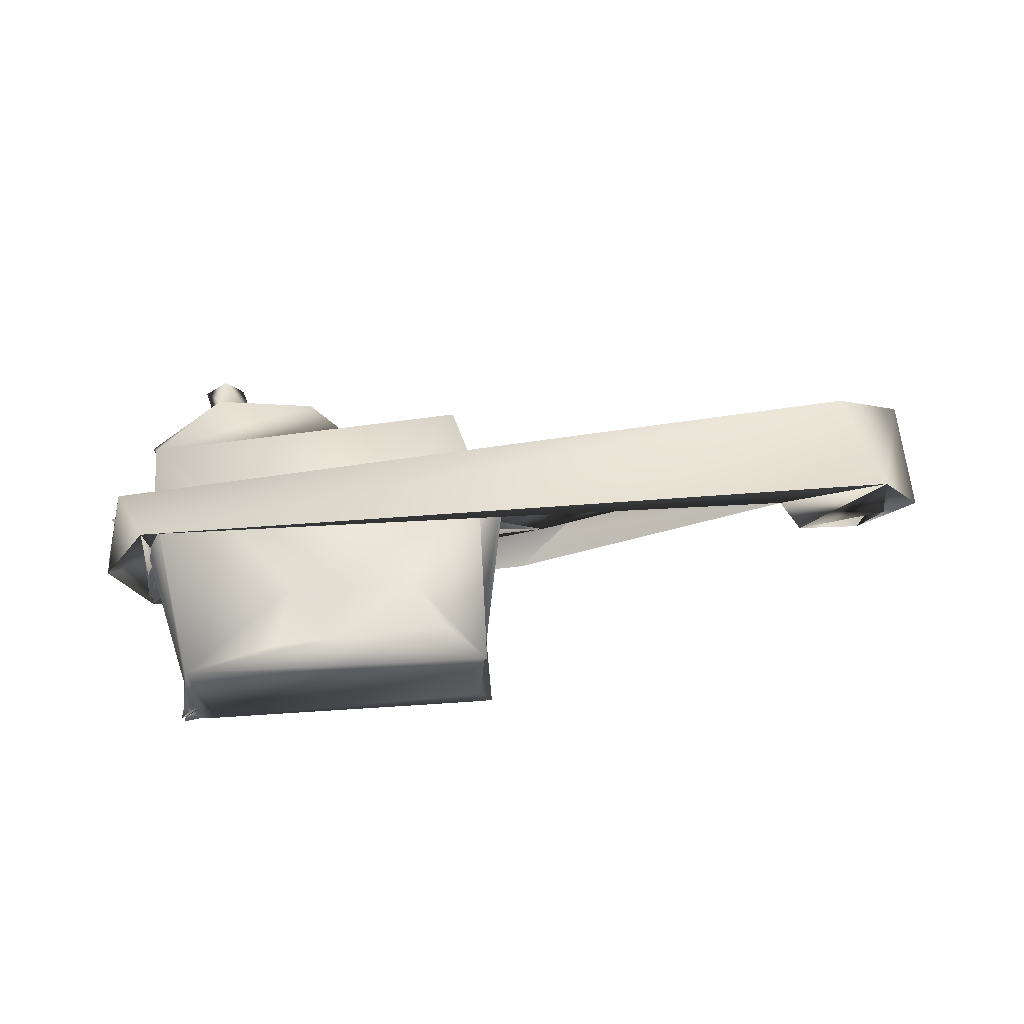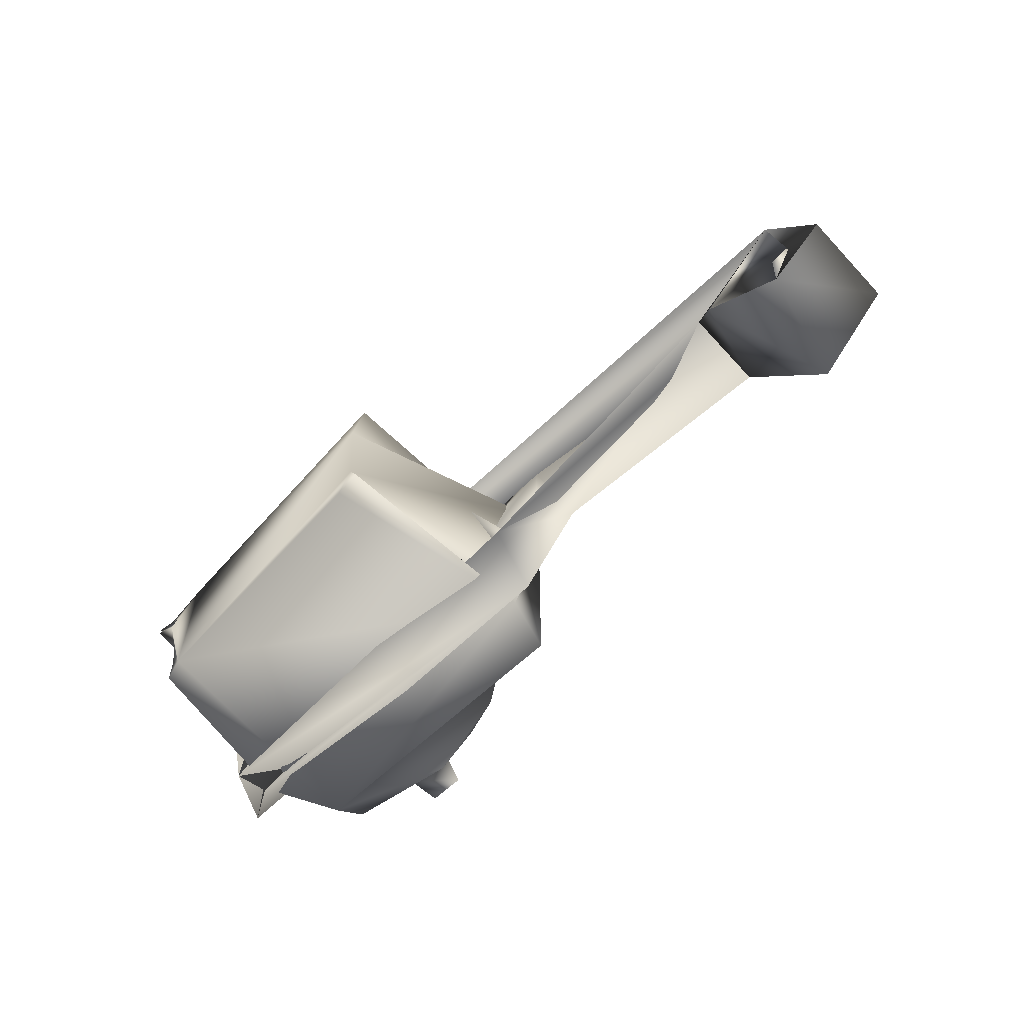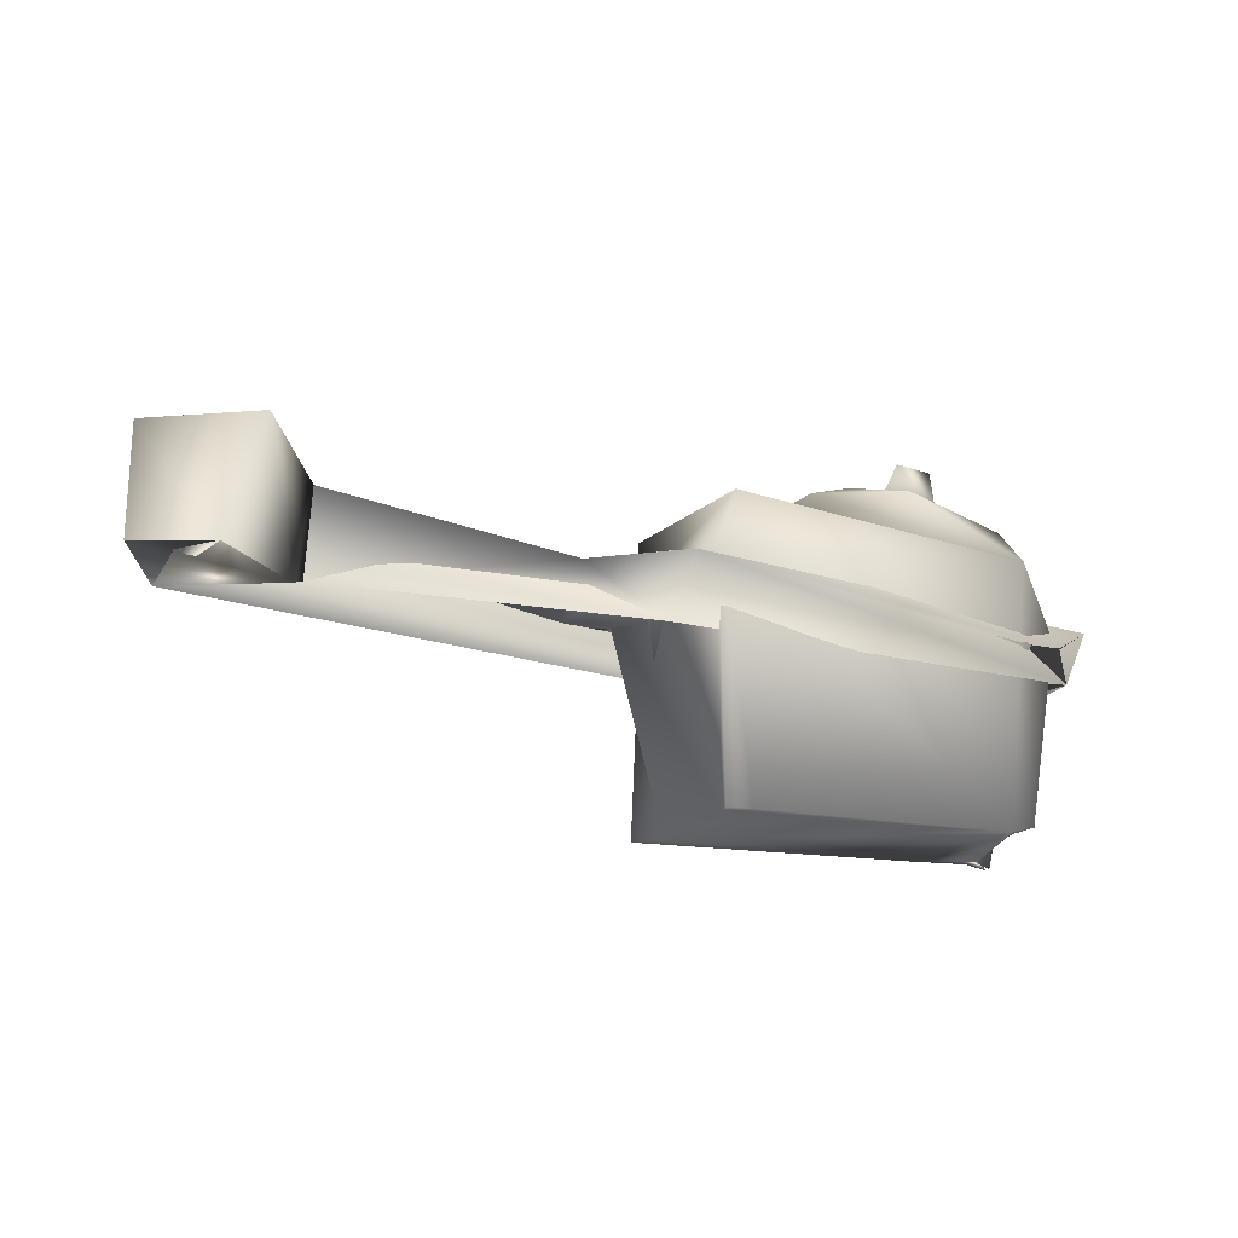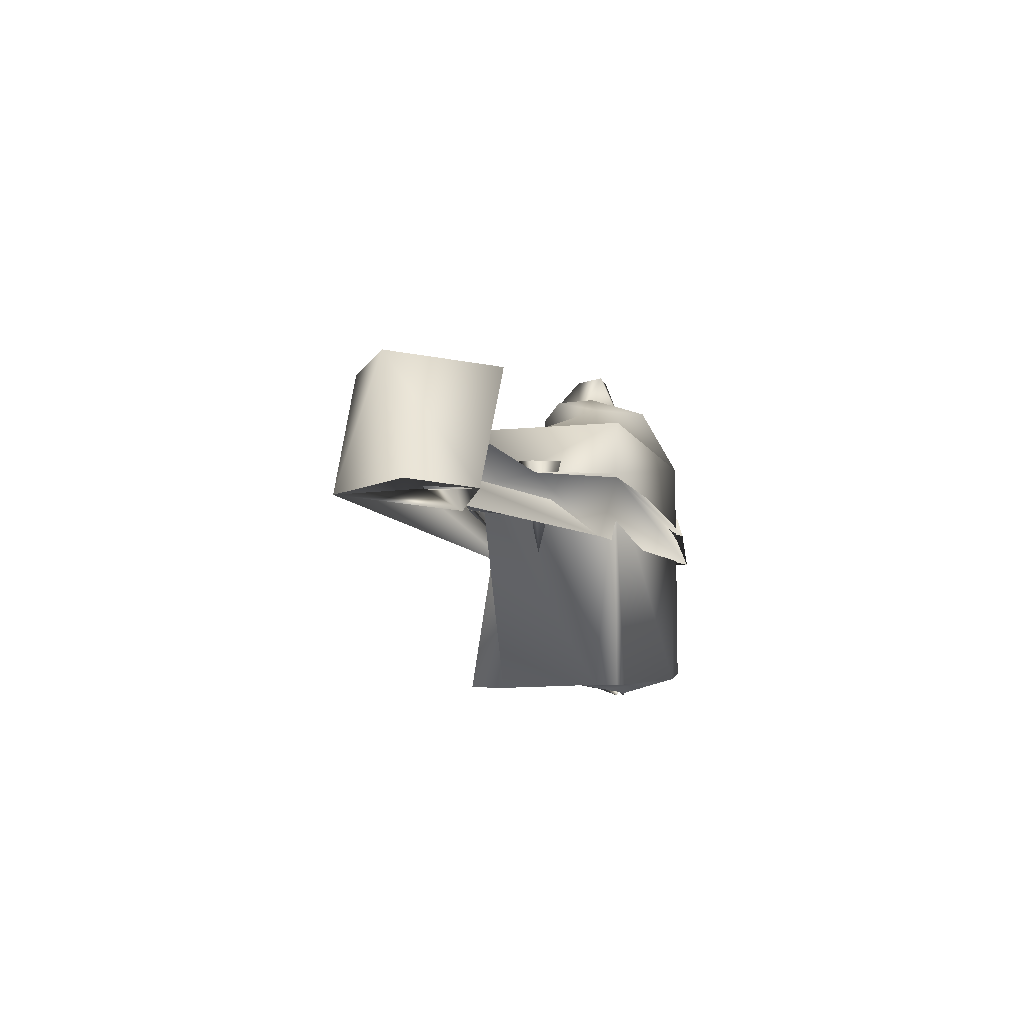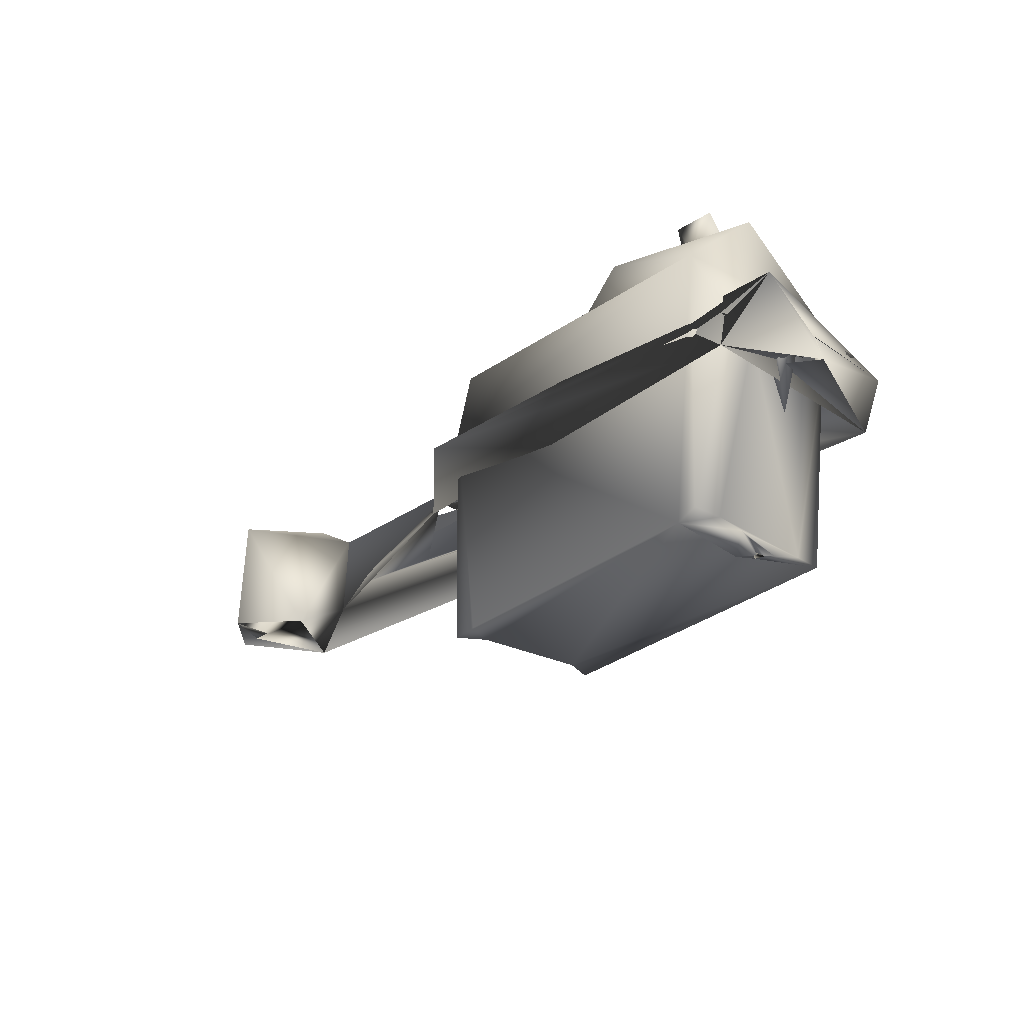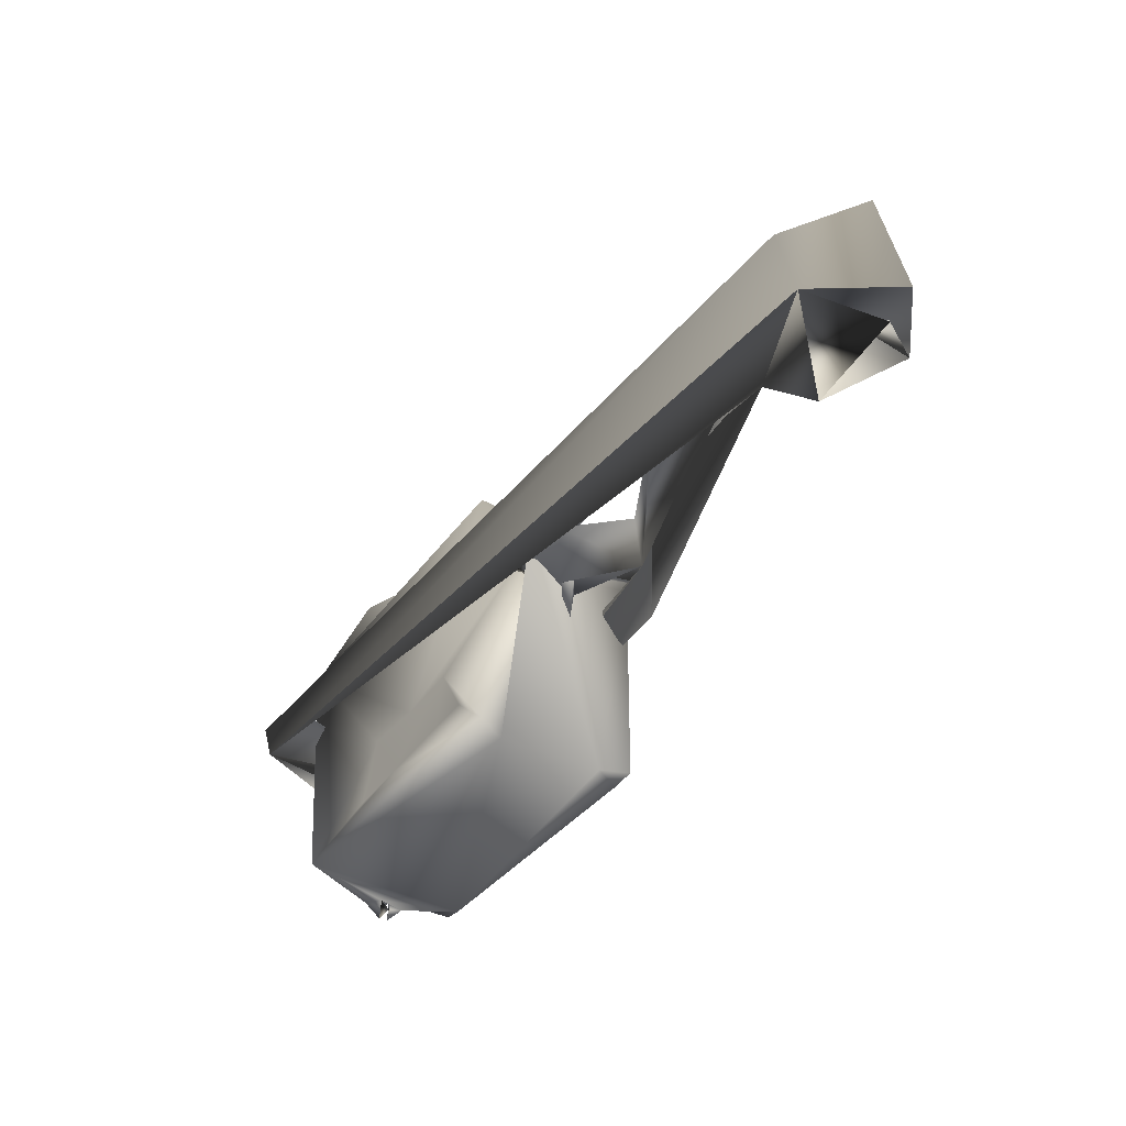
<metadata>
{"format":"obj","ext":"obj","renderer":"f3d","projection":"perspective","resolution":1024,"background":"white","views":[{"elev":67.8,"azim":-6.1,"up":"+Z"},{"elev":-63.0,"azim":46.2,"up":"+Z"},{"elev":-17.0,"azim":150.1,"up":"+Y"},{"elev":-6.0,"azim":106.7,"up":"+Y"},{"elev":-25.8,"azim":-128.9,"up":"+Y"},{"elev":-42.4,"azim":56.8,"up":"+Y"}]}
</metadata>
<code>
v 0.3405 0.03565 0.007388
v 0.3398 0.05052 0.007671
v 0.3613 0.001487 -0.03029
v 0.3658 0.08908 -0.008527
v 0.3996 0.08462 0.02703
v 0.3393 0.07322 -0.000639
v 0.4147 0.008944 -0.05885
v 0.3931 0.08572 -0.06715
v 0.4215 0.007184 0.0327
v 0.4575 0.01146 -0.02551
v 0.4517 0.08905 -0.009756
v 0.3434 0.01334 -0.000792
v 0.1052 0.04248 -0.01271
v 0.1132 0.02264 -0.000747
v 0.1354 0.04355 0.008356
v -0.1902 0.009894 0.000521
v 0.4126 0.08698 -0.02086
v 0.4312 0.007887 -0.02937
v 0.2418 0.04845 0.01175
v 0.1588 0.02428 0.02885
v -0.1657 0.03094 -0.06424
v -0.1484 0.003979 0.08646
v -0.1226 0.03007 0.06787
v -0.04085 0.02428 0.072
v 0.09989 0.03117 0.052
v 0.2427 0.02846 0.01208
v -0.1525 0.02168 -0.003314
v -0.1902 0.02375 -0.005794
v 0.1215 0.03524 -0.01304
v 0.1084 0.02268 -0.01677
v 0.1352 0.004651 -0.06274
v -0.1672 0.005384 -0.06758
v -0.1982 0.04903 -0.05319
v -0.1639 0.03671 0.08604
v 0.1213 0.04967 -0.07322
v 0.1727 0.04905 -0.02394
v 0.1547 0.02751 -0.04205
v 0.04392 0.09519 -0.03919
v -0.1399 0.08547 0.05558
v 0.004978 0.1207 -0.02787
v 0.04622 0.09418 0.02948
v -0.1404 0.08774 -0.06288
v -0.05639 0.1253 -0.05293
v -0.09086 0.1285 0.0426
v -0.1551 0.1229 -0.02123
v -0.022 0.1324 0.011
v -0.05891 -0.08025 0.05078
v 0.03777 -0.07555 0.04887
v -0.04338 -0.03673 0.05113
v -0.01719 -0.0787 0.04995
v 0.1314 0.05853 0.04515
v 0.001571 -0.03986 0.05017
v 0.127 0.04547 0.03156
v 0.06688 -0.07487 0.04828
v 0.04568 -0.03723 0.0493
v -0.1245 -0.09563 0.0547
v -0.1655 0.038 -0.05825
v -0.1741 0.02963 -0.01333
v -0.154 0.03277 -0.02438
v -0.1588 0.03151 0.01731
v -0.177 0.03508 0.0475
v -0.1572 0.04572 0.005971
v -0.1565 0.04609 -0.01475
v -0.1429 0.03888 0.0536
v -0.1727 0.04508 0.000754
v 0.1155 0.04838 0.005154
v 0.102 0.05539 -0.06629
v 0.1231 0.04775 -0.01621
v 0.1021 0.04444 -0.02763
v 0.1252 0.04672 -0.05924
v 0.1056 0.05387 0.01966
v 0.08614 -0.1065 0.02653
v 0.0906 -0.1044 -0.04774
v -0.1354 -0.09313 -0.04365
v -0.1238 -0.1089 -0.0194
v -0.1192 -0.09706 -0.06346
v -0.129 -0.09671 0.03207
v 0.09948 -0.1049 -0.0669
v 0.09048 0.09448 0.04992
v 0.08813 0.09627 -0.06579
v -0.1347 -0.09628 -0.02446
v -0.134 -0.1052 0.005037
v -0.1354 -0.09266 -0.06482
v 0.07967 -0.1041 -0.06782
v -0.1377 -0.1116 -0.01528
v -0.131 -0.1064 -0.01289
v -0.1311 -0.09772 -0.0127
v 0.0971 -0.1059 0.04829
v -0.1004 0.1297 -0.02232
v -0.03541 0.1361 -0.01409
v -0.06989 0.1311 0.005774
v -0.131 -0.1064 -0.01289
v -0.08937 0.1605 0.01143
v -0.1076 0.162 -0.008466
v -0.07828 0.1621 -0.01108
v -0.08983 0.1235 -0.003845
v -0.1243 -0.1057 -0.003068
v -0.1388 -0.111 -0.009602
v -0.145 0.0496 -0.007734
v -0.1753 0.06127 -0.01616
v -0.1638 0.04425 -0.01354
v -0.1613 0.0531 0.01527
v -0.1589 -0.01708 -0.00419
v 0.104 0.06605 -0.02478
v 0.1263 0.06434 -0.008608
v 0.1031 0.06772 0.009129
v 0.1138 -0.004285 -0.009575
f 9 10 11
f 7 8 11
f 10 7 11
f 9 11 5
f 13 29 30
f 13 30 14
f 15 13 14
f 3 5 4
f 7 3 4
f 7 4 17
f 18 7 17
f 18 17 5
f 3 18 5
f 37 19 26
f 36 19 37
f 20 36 37
f 15 36 20
f 37 32 21
f 22 21 32
f 22 23 21
f 24 23 22
f 26 15 20
f 19 15 26
f 29 15 14
f 26 20 25
f 1 37 26
f 28 32 16
f 27 32 28
f 1 26 25
f 22 27 16
f 24 1 25
f 22 32 27
f 37 25 30
f 29 37 30
f 25 14 30
f 37 29 14
f 20 37 14
f 20 14 25
f 19 15 25
f 2 36 19
f 27 21 28
f 2 19 25
f 23 28 34
f 23 16 28
f 23 27 16
f 35 21 37
f 34 24 23
f 24 2 25
f 37 25 13
f 23 21 27
f 13 35 37
f 29 35 13
f 36 35 29
f 25 15 13
f 36 29 15
f 1 37 31
f 1 31 12
f 31 37 32
f 12 24 22
f 1 24 12
f 8 6 4
f 6 5 4
f 12 3 9
f 7 3 8
f 5 6 34
f 6 36 2
f 35 33 21
f 33 21 28
f 34 33 28
f 2 34 24
f 6 34 2
f 35 33 32
f 31 35 32
f 36 35 31
f 12 36 31
f 6 36 12
f 6 8 3
f 6 3 12
f 5 34 22
f 5 22 9
f 33 32 16
f 34 16 22
f 34 33 16
f 9 12 22
f 10 7 9
f 11 17 5
f 11 8 17
f 17 8 4
f 9 7 18
f 9 18 3
f 40 41 38
f 42 40 38
f 42 38 80
f 39 41 40
f 39 79 41
f 79 80 38
f 41 79 38
f 39 46 44
f 42 45 43
f 39 44 45
f 42 39 45
f 88 54 48
f 88 48 50
f 88 50 56
f 88 55 54
f 49 39 64
f 88 71 55
f 49 64 56
f 55 71 52
f 52 39 49
f 50 55 52
f 53 51 71
f 47 49 56
f 48 55 50
f 52 79 39
f 54 55 48
f 50 49 47
f 50 52 49
f 50 47 56
f 71 79 52
f 61 58 60
f 61 57 58
f 63 60 59
f 63 62 60
f 63 59 58
f 64 57 63
f 64 63 62
f 65 63 57
f 61 62 65
f 61 65 57
f 61 64 62
f 71 51 66
f 68 67 71
f 51 68 66
f 51 67 68
f 71 68 69
f 53 69 66
f 66 68 70
f 53 66 70
f 56 72 88
f 76 84 73
f 76 73 72
f 76 72 56
f 74 76 81
f 97 56 82
f 82 56 77
f 75 97 87
f 76 56 97
f 76 97 75
f 76 75 81
f 64 77 56
f 60 77 64
f 59 74 77
f 59 77 60
f 57 83 74
f 57 74 59
f 65 63 58
f 65 58 60
f 62 65 60
f 76 83 42
f 67 42 80
f 67 76 42
f 84 76 67
f 78 84 67
f 83 57 42
f 39 42 57
f 64 39 57
f 71 69 66
f 71 67 80
f 79 71 80
f 51 53 70
f 51 70 67
f 72 71 88
f 72 53 71
f 73 69 53
f 73 53 72
f 73 67 69
f 78 67 73
f 77 74 81
f 77 81 82
f 60 64 61
f 57 59 58
f 70 68 69
f 67 70 69
f 82 81 87
f 81 75 85
f 86 85 75
f 87 86 75
f 40 42 43
f 39 40 46
f 44 89 45
f 89 43 45
f 90 43 89
f 90 40 43
f 46 90 91
f 46 91 44
f 46 40 90
f 90 89 91
f 92 86 87
f 92 85 86
f 87 85 92
f 87 81 85
f 83 76 74
f 78 73 84
f 89 94 95
f 91 89 95
f 89 44 94
f 91 95 93
f 44 91 93
f 44 93 94
f 96 94 95
f 96 95 93
f 96 93 94
f 86 97 82
f 98 86 82
f 82 87 98
f 92 86 98
f 92 97 86
f 98 97 92
f 87 97 98
f 100 102 99
f 100 99 101
f 101 99 103
f 102 101 103
f 99 102 103
f 100 101 102
f 104 105 107
f 106 104 107
f 105 106 107
f 105 104 106

</code>
